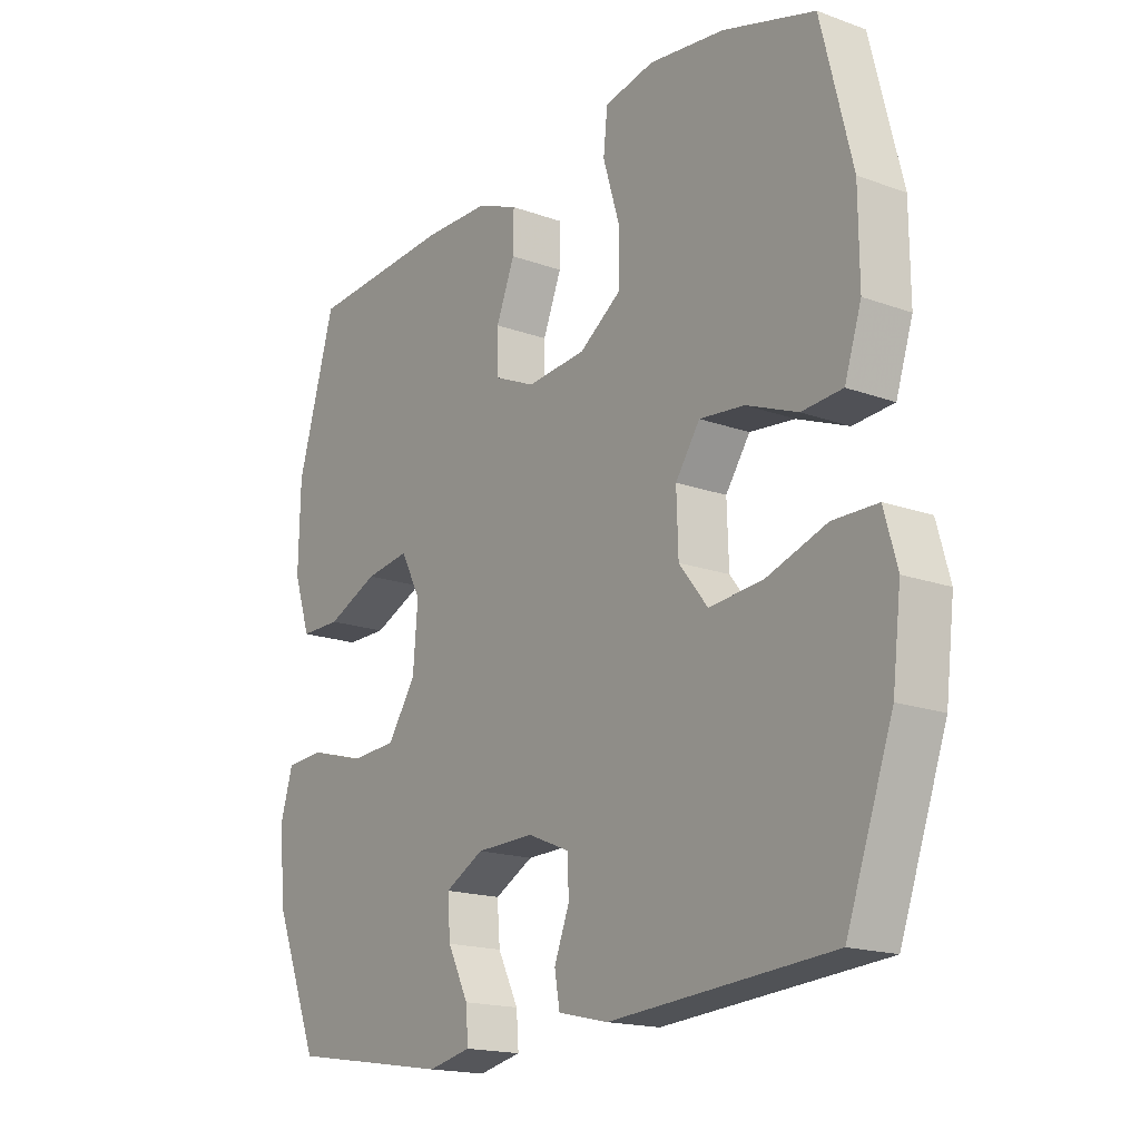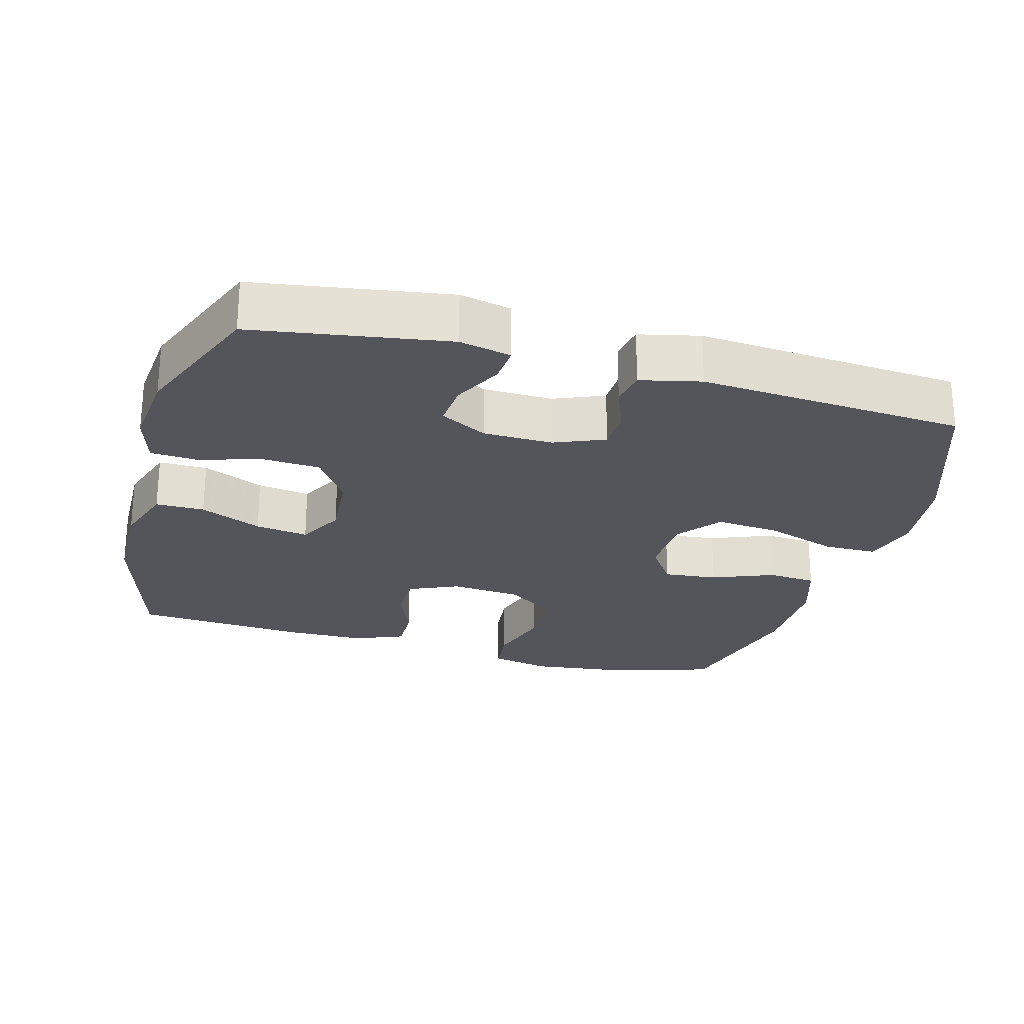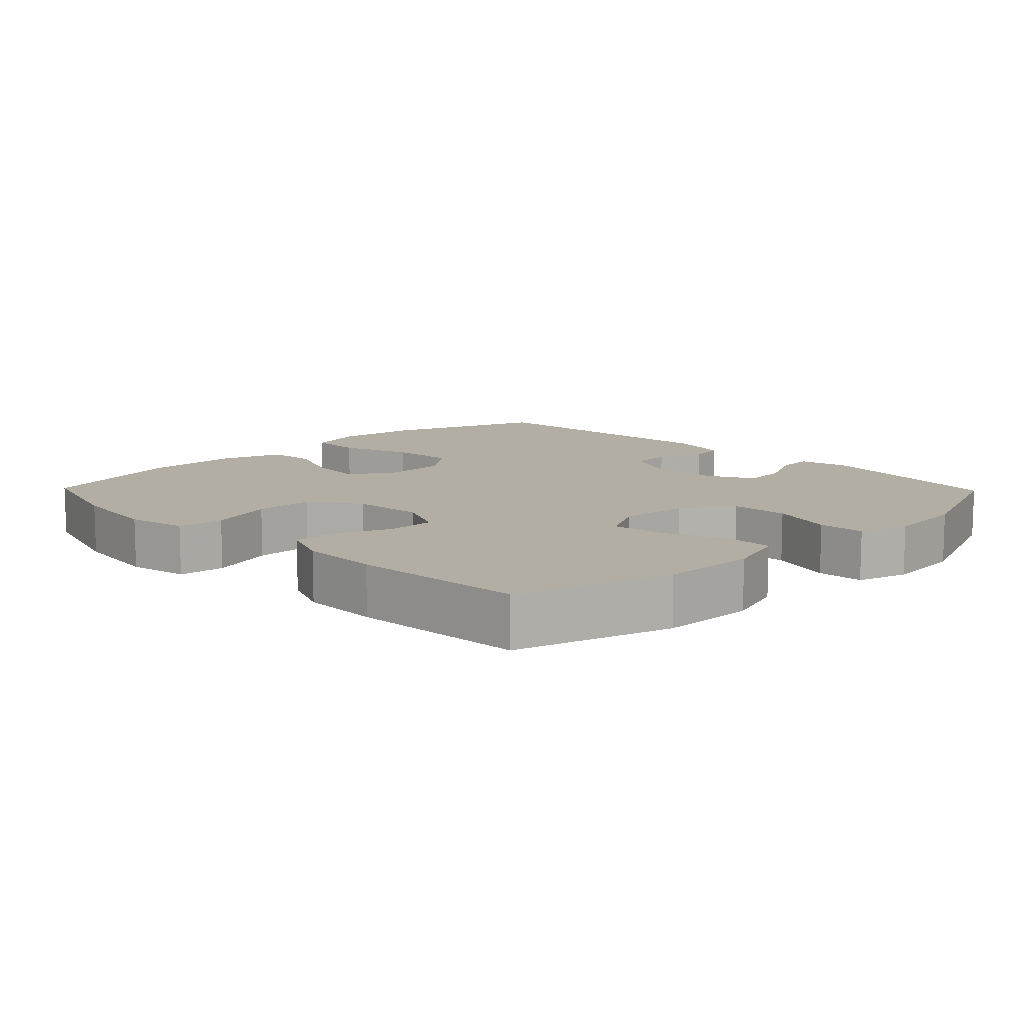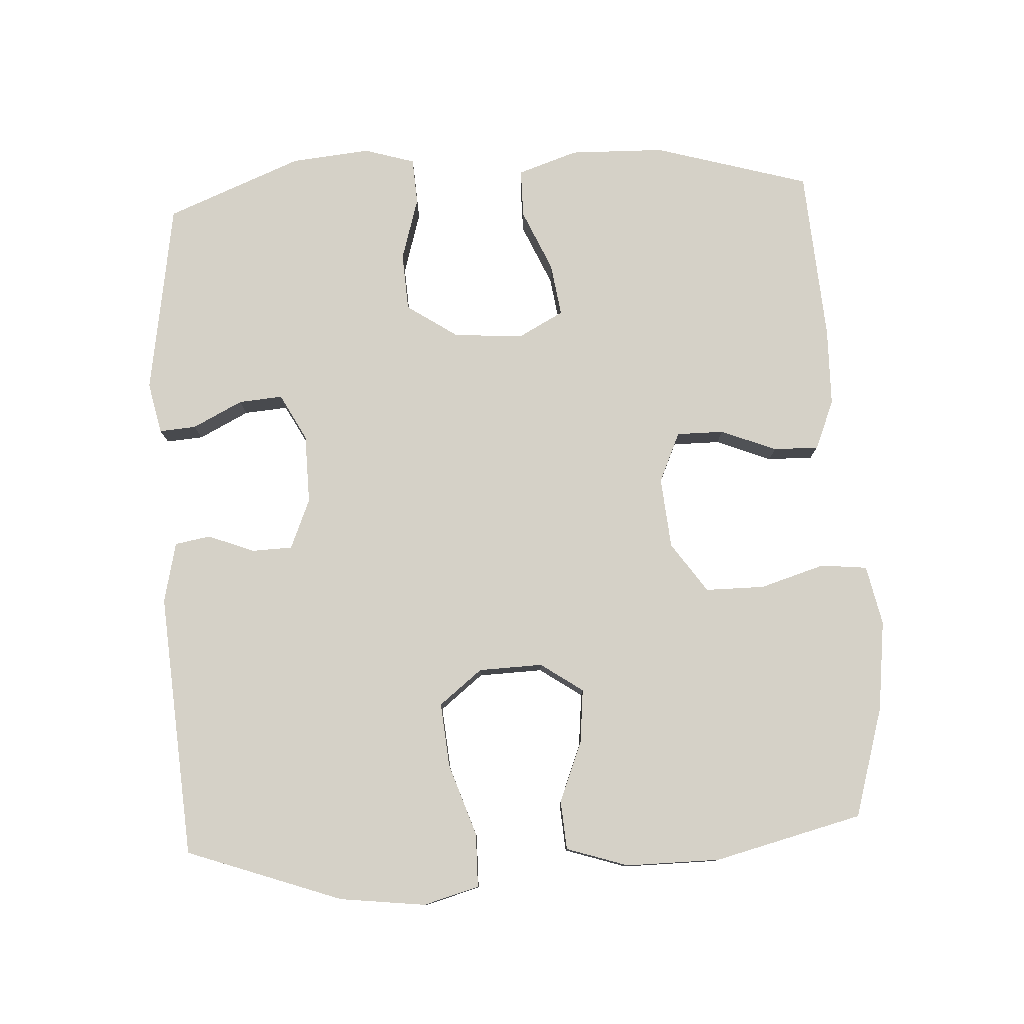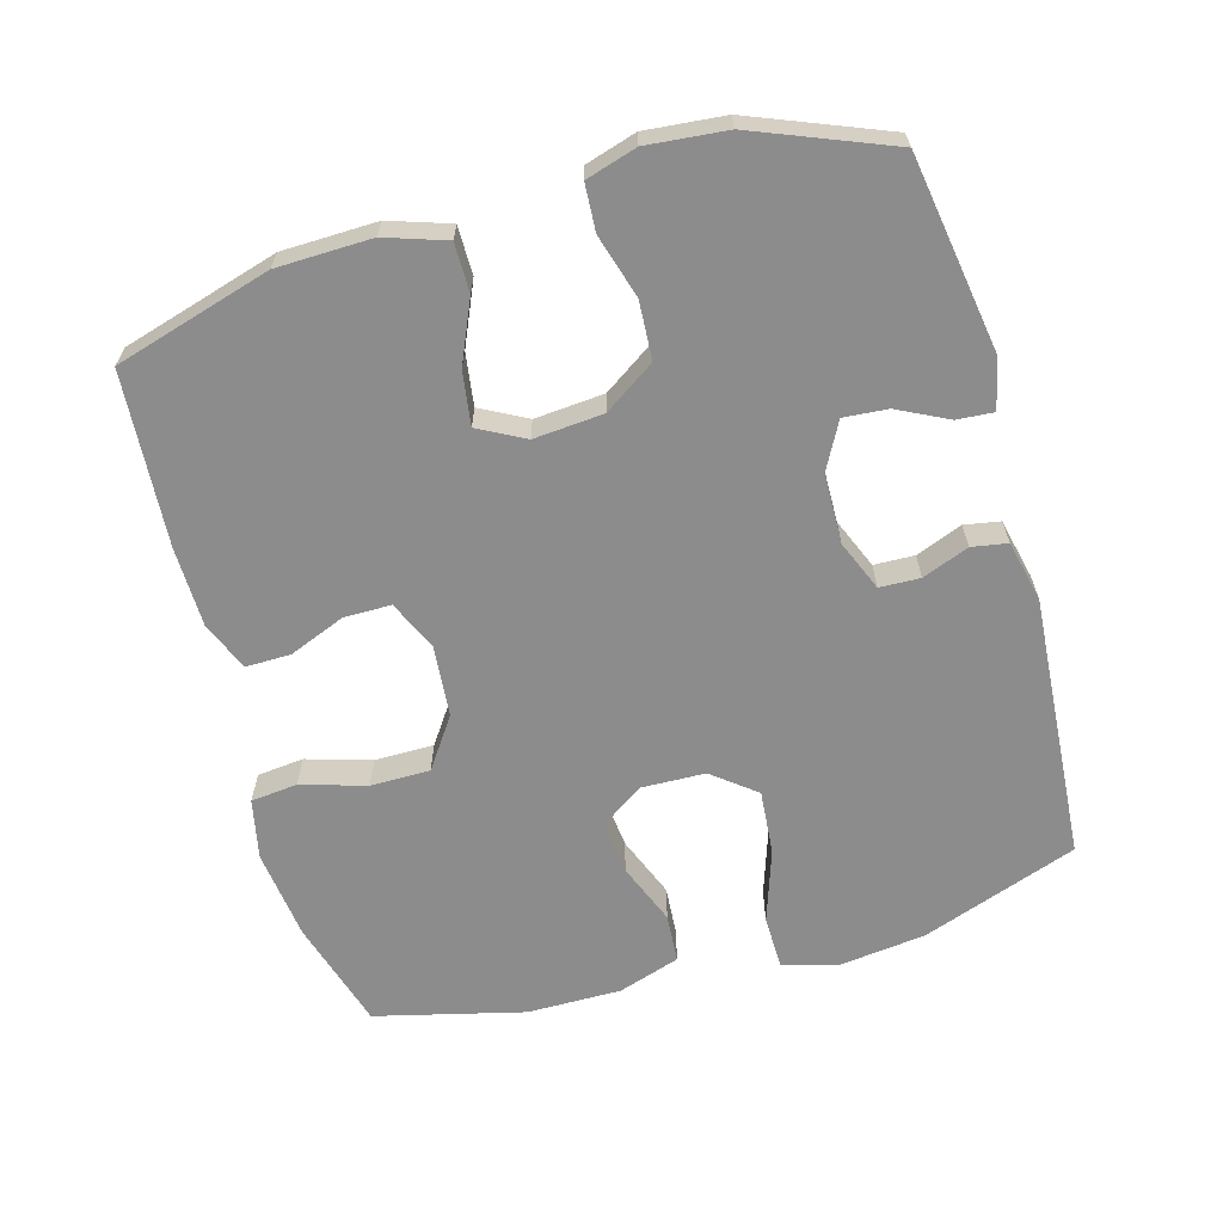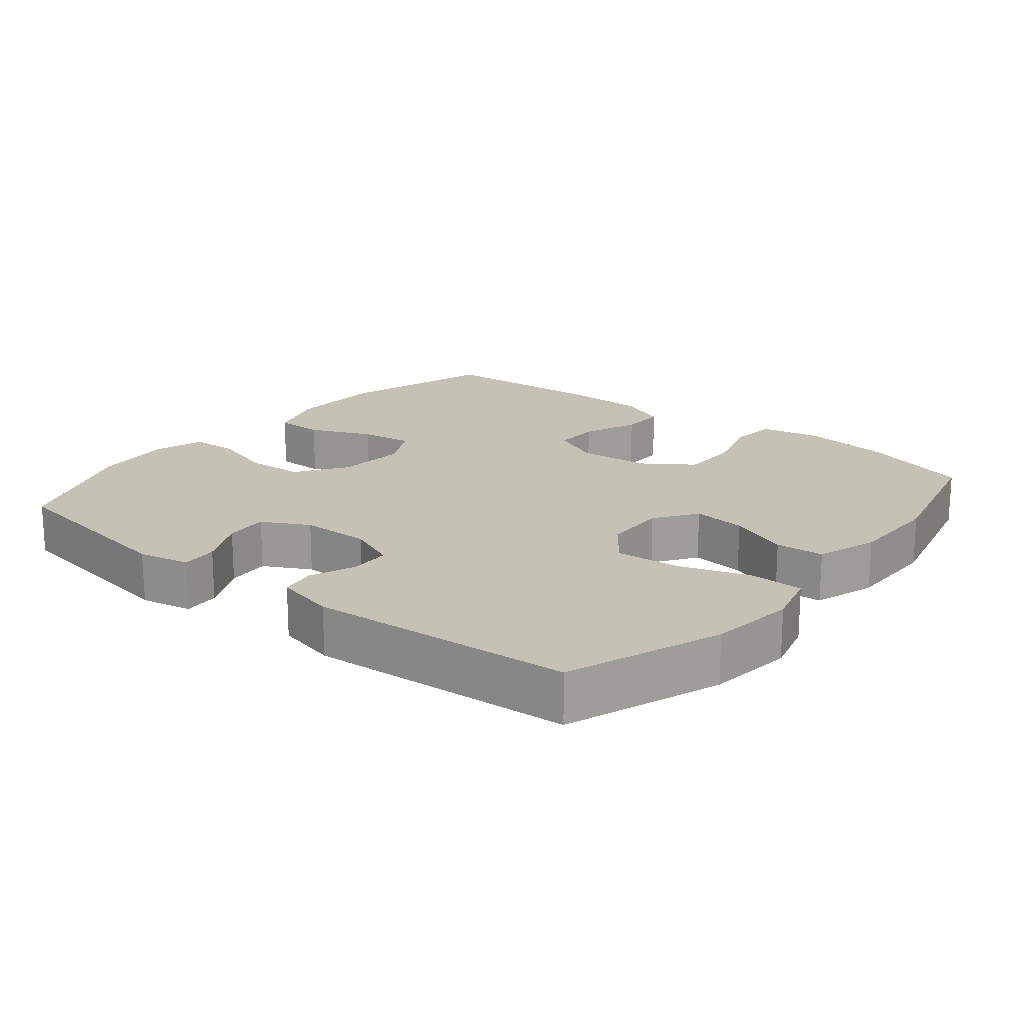
<metadata>
{"format":"obj","ext":"obj","renderer":"f3d","projection":"perspective","resolution":1024,"background":"white","views":[{"elev":-17.4,"azim":-125.8,"up":"+Z"},{"elev":-24.9,"azim":164.5,"up":"+Y"},{"elev":11.0,"azim":45.9,"up":"+Y"},{"elev":78.8,"azim":-93.1,"up":"+Y"},{"elev":-64.3,"azim":105.8,"up":"+Y"},{"elev":18.8,"azim":-140.8,"up":"+Y"}]}
</metadata>
<code>
v -0.5 0.07 0.5
v -0.342 0.07 0.547
v -0.212 0.07 0.563
v -0.126 0.07 0.545
v -0.119 0.07 0.478
v -0.147 0.07 0.385
v -0.147 0.07 0.3
v -0.075 0.07 0.25
v 0.027 0.07 0.241
v 0.099 0.07 0.273
v 0.099 0.07 0.341
v 0.067 0.07 0.421
v 0.066 0.07 0.486
v 0.137 0.07 0.515
v 0.25 0.07 0.517
v 0.5 0.07 0.5
v 0.565 0.07 0.276
v 0.568 0.07 0.14
v 0.539 0.07 0.053
v 0.469 0.07 0.053
v 0.38 0.07 0.092
v 0.304 0.07 0.103
v 0.269 0.07 0.037
v 0.277 0.07 -0.063
v 0.326 0.07 -0.136
v 0.409 0.07 -0.141
v 0.5 0.07 -0.114
v 0.567 0.07 -0.118
v 0.589 0.07 -0.191
v 0.578 0.07 -0.305
v 0.5 0.07 -0.5
v 0.221 0.07 -0.544
v 0.147 0.07 -0.528
v 0.151 0.07 -0.475
v 0.187 0.07 -0.403
v 0.192 0.07 -0.34
v 0.125 0.07 -0.304
v 0.025 0.07 -0.302
v -0.047 0.07 -0.332
v -0.049 0.07 -0.39
v -0.023 0.07 -0.457
v -0.032 0.07 -0.508
v -0.119 0.07 -0.528
v -0.5 0.07 -0.5
v -0.58 0.07 -0.276
v -0.595 0.07 -0.152
v -0.573 0.07 -0.072
v -0.496 0.07 -0.071
v -0.392 0.07 -0.106
v -0.3 0.07 -0.114
v -0.251 0.07 -0.052
v -0.248 0.07 0.04
v -0.29 0.07 0.101
v -0.367 0.07 0.093
v -0.455 0.07 0.058
v -0.525 0.07 0.063
v -0.554 0.07 0.152
v -0.553 0.07 0.287
v -0.5 0 0.5
v -0.342 0 0.547
v -0.212 0 0.563
v -0.126 0 0.545
v -0.119 0 0.478
v -0.147 0 0.385
v -0.147 0 0.3
v -0.075 0 0.25
v 0.027 0 0.241
v 0.099 0 0.273
v 0.099 0 0.341
v 0.067 0 0.421
v 0.066 0 0.486
v 0.137 0 0.515
v 0.25 0 0.517
v 0.5 0 0.5
v 0.565 0 0.276
v 0.568 0 0.14
v 0.539 0 0.053
v 0.469 0 0.053
v 0.38 0 0.092
v 0.304 0 0.103
v 0.269 0 0.037
v 0.277 0 -0.063
v 0.326 0 -0.136
v 0.409 0 -0.141
v 0.5 0 -0.114
v 0.567 0 -0.118
v 0.589 0 -0.191
v 0.578 0 -0.305
v 0.5 0 -0.5
v 0.221 0 -0.544
v 0.147 0 -0.528
v 0.151 0 -0.475
v 0.187 0 -0.403
v 0.192 0 -0.34
v 0.125 0 -0.304
v 0.025 0 -0.302
v -0.047 0 -0.332
v -0.049 0 -0.39
v -0.023 0 -0.457
v -0.032 0 -0.508
v -0.119 0 -0.528
v -0.5 0 -0.5
v -0.58 0 -0.276
v -0.595 0 -0.152
v -0.573 0 -0.072
v -0.496 0 -0.071
v -0.392 0 -0.106
v -0.3 0 -0.114
v -0.251 0 -0.052
v -0.248 0 0.04
v -0.29 0 0.101
v -0.367 0 0.093
v -0.455 0 0.058
v -0.525 0 0.063
v -0.554 0 0.152
v -0.553 0 0.287
f 54 55 56 57
f 53 54 57 58
f 46 47 48 49
f 46 49 50
f 45 46 50
f 44 45 50
f 43 44 50 51
f 40 41 42 43
f 39 40 43 51
f 32 33 34 35
f 32 35 36
f 31 32 36
f 30 31 36 37
f 26 27 28 29
f 25 26 29 30
f 18 19 20 21
f 18 21 22
f 17 18 22
f 16 17 22
f 15 16 22 23
f 11 12 13 14
f 10 11 14 15
f 3 4 5 6
f 3 6 7
f 2 3 7
f 53 58 1 2
f 52 53 2 7
f 38 39 51 52
f 38 52 7 8
f 25 30 37 38
f 24 25 38 8
f 23 24 8 9
f 10 15 23
f 9 10 23
f 115 114 113 112
f 116 115 112 111
f 107 106 105 104
f 108 107 104
f 108 104 103
f 108 103 102
f 109 108 102 101
f 101 100 99 98
f 109 101 98 97
f 93 92 91 90
f 94 93 90
f 94 90 89
f 95 94 89 88
f 87 86 85 84
f 88 87 84 83
f 79 78 77 76
f 80 79 76
f 80 76 75
f 80 75 74
f 81 80 74 73
f 72 71 70 69
f 73 72 69 68
f 64 63 62 61
f 65 64 61
f 65 61 60
f 60 59 116 111
f 65 60 111 110
f 110 109 97 96
f 66 65 110 96
f 96 95 88 83
f 66 96 83 82
f 67 66 82 81
f 81 73 68
f 81 68 67
f 1 59 60 2
f 2 60 61 3
f 3 61 62 4
f 4 62 63 5
f 5 63 64 6
f 6 64 65 7
f 7 65 66 8
f 8 66 67 9
f 9 67 68 10
f 10 68 69 11
f 11 69 70 12
f 12 70 71 13
f 13 71 72 14
f 14 72 73 15
f 15 73 74 16
f 16 74 75 17
f 17 75 76 18
f 18 76 77 19
f 19 77 78 20
f 20 78 79 21
f 21 79 80 22
f 22 80 81 23
f 23 81 82 24
f 24 82 83 25
f 25 83 84 26
f 26 84 85 27
f 27 85 86 28
f 28 86 87 29
f 29 87 88 30
f 30 88 89 31
f 31 89 90 32
f 32 90 91 33
f 33 91 92 34
f 34 92 93 35
f 35 93 94 36
f 36 94 95 37
f 37 95 96 38
f 38 96 97 39
f 39 97 98 40
f 40 98 99 41
f 41 99 100 42
f 42 100 101 43
f 43 101 102 44
f 44 102 103 45
f 45 103 104 46
f 46 104 105 47
f 47 105 106 48
f 48 106 107 49
f 49 107 108 50
f 50 108 109 51
f 51 109 110 52
f 52 110 111 53
f 53 111 112 54
f 54 112 113 55
f 55 113 114 56
f 56 114 115 57
f 57 115 116 58
f 58 116 59 1

</code>
